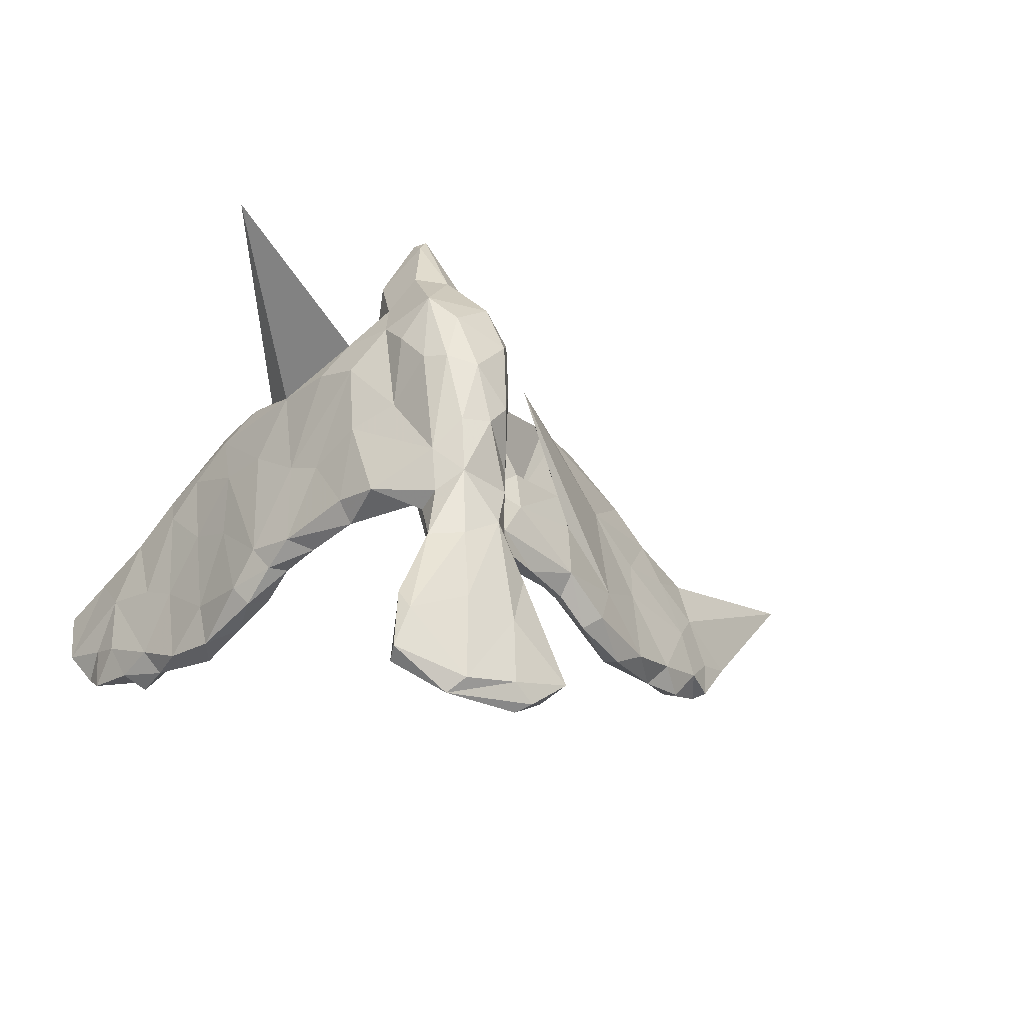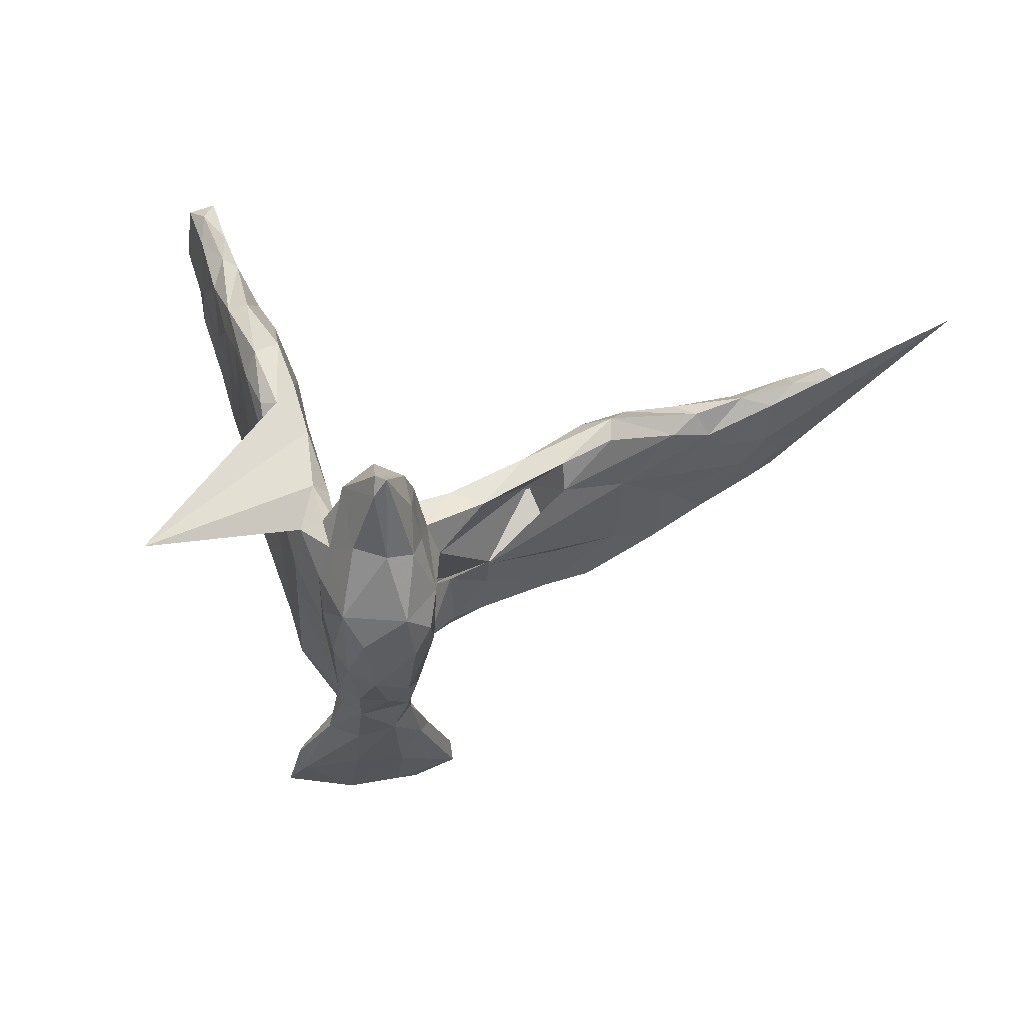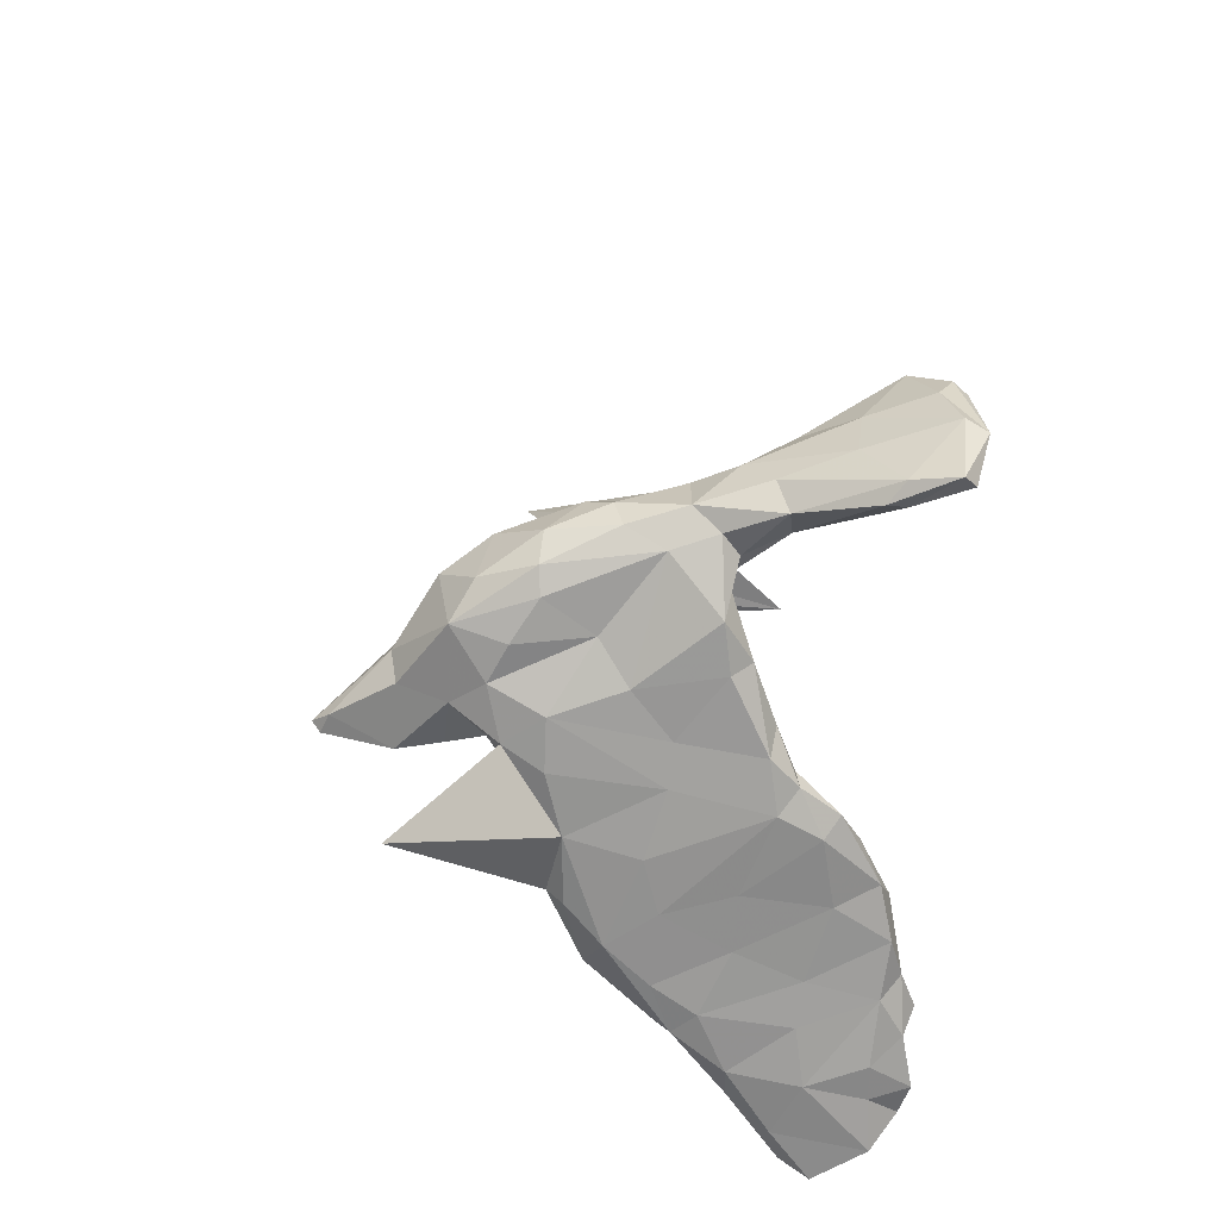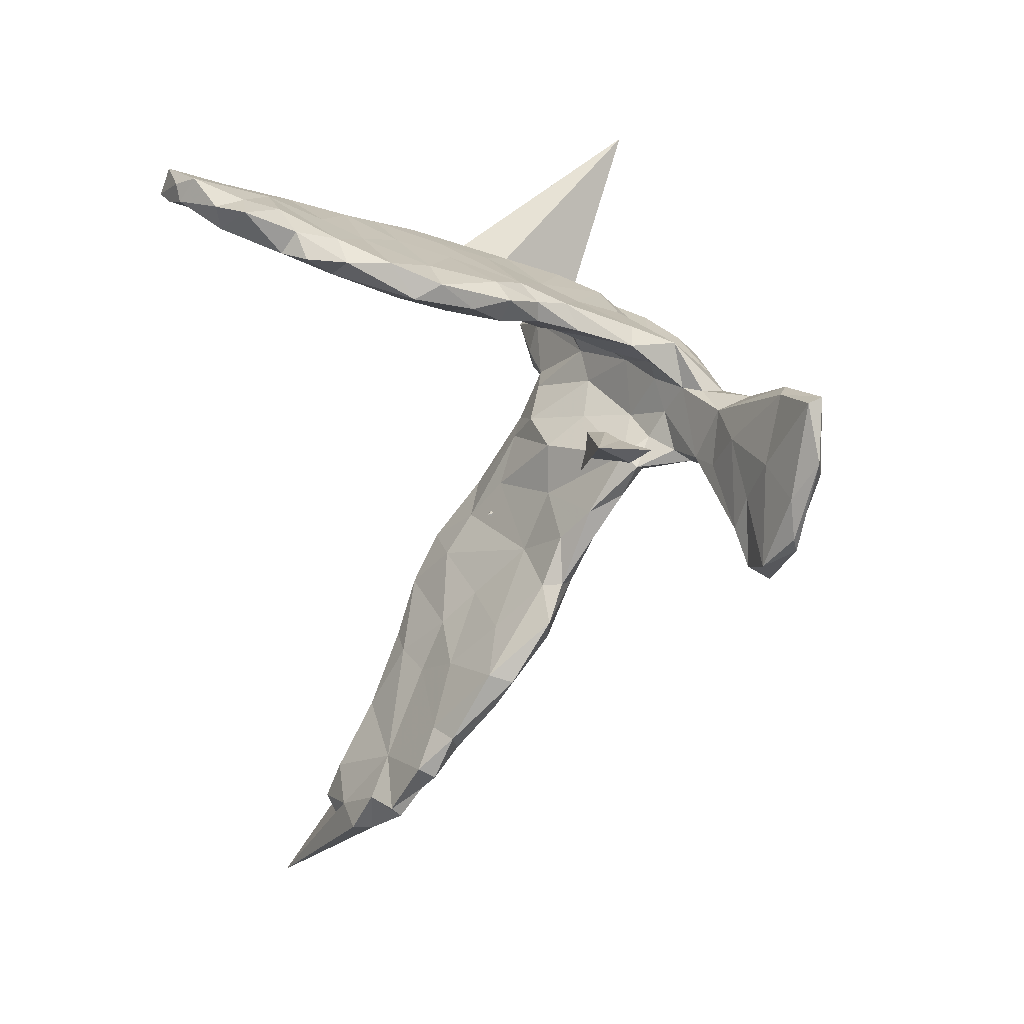
<metadata>
{"format":"obj","ext":"obj","renderer":"f3d","projection":"perspective","resolution":1024,"background":"white","views":[{"elev":-17.2,"azim":163.0,"up":"+Z"},{"elev":78.2,"azim":-169.6,"up":"+Z"},{"elev":47.1,"azim":77.2,"up":"+Y"},{"elev":-64.7,"azim":94.8,"up":"+Z"}]}
</metadata>
<code>
v 0.5967 -0.4985 -0.1897
v 0.5817 -0.5357 -0.1628
v 0.5919 -0.5558 -0.09801
v 0.527 -0.3899 -0.09642
v 0.5336 -0.3597 -0.1995
v 0.5537 -0.4185 -0.1947
v 0.5604 -0.4599 -0.2444
v 0.5419 -0.4767 -0.04256
v 0.4806 -0.2637 -0.2247
v 0.5529 -0.5394 -0.05656
v 0.5092 -0.3283 -0.2583
v 0.4768 -0.3008 -0.09451
v 0.5524 -0.4084 -0.2648
v 0.4852 -0.3709 0.01746
v 0.5567 -0.53 -0.1844
v 0.4421 -0.2322 -0.1133
v 0.5461 -0.5782 -0.09342
v 0.4753 -0.357 -0.2639
v 0.4383 -0.1761 -0.2493
v 0.5176 -0.4582 -0.2347
v 0.437 -0.2753 0.05191
v 0.3993 -0.116 -0.165
v 0.4691 -0.3129 -0.2879
v 0.4003 -0.1797 -0.00964
v 0.3994 -0.2287 0.1173
v 0.4509 -0.248 -0.2672
v 0.3555 -0.1135 0.09509
v 0.3655 -0.088 -0.02455
v 0.3565 -0.001768 -0.1547
v 0.482 -0.4344 0.01505
v 0.5439 -0.557 -0.1361
v 0.3894 -0.0931 -0.2407
v 0.5015 -0.5029 -0.05737
v 0.3569 -0.1635 0.1812
v 0.3288 0.03753 -0.08968
v 0.4513 -0.4273 0.001277
v 0.374 -0.1408 -0.2621
v 0.3143 -0.02783 0.1096
v 0.4341 -0.3111 0.09334
v 0.3043 0.06621 -0.1297
v 0.4881 -0.4593 -0.09067
v 0.4211 -0.3191 -0.1147
v 0.4262 -0.2783 -0.248
v 0.3965 -0.3226 0.1121
v 0.1829 0.5363 -0.3753
v 0.3096 -0.1038 0.2315
v 0.3452 -0.2063 0.2098
v 0.3321 0.01964 -0.1883
v 0.1636 0.4736 -0.3049
v 0.2701 0.07263 0.063
v 0.3684 -0.1726 -0.2308
v 0.3702 -0.1966 -0.1692
v 0.2709 0.006456 0.2233
v 0.3862 -0.3455 0.03087
v 0.1632 0.485 -0.2707
v 0.2245 0.1039 0.2383
v 0.3334 -0.04466 -0.2208
v 0.1817 0.5106 -0.3958
v 0.236 0.1373 0.04721
v 0.2817 0.1163 -0.0877
v 0.3048 -0.2293 0.2088
v 0.2113 0.2324 -0.04239
v 0.1856 0.1818 0.2263
v 0.3279 -0.0947 -0.2018
v 0.2901 -0.000751 -0.1736
v 0.277 -0.1056 0.2511
v 0.2887 -0.06045 -0.03757
v 0.269 0.06395 -0.1317
v 0.2359 0.1353 -0.1093
v 0.1787 0.1324 0.2942
v 0.1895 0.2293 -0.08336
v 0.2623 0.03168 -0.0966
v 0.1872 0.2132 0.1013
v 0.334 -0.2878 0.1017
v 0.3476 -0.2266 -0.0179
v 0.2591 -0.03676 0.01581
v 0.4111 0.2469 0.5009
v 0.1276 0.2114 0.3024
v 0.09047 0.5206 -0.4441
v 0.2636 -0.181 0.1304
v 0.112 0.2695 0.2641
v 0.1723 0.3085 -0.04099
v 0.124 0.2684 0.1354
v 0.1446 0.2605 -0.05483
v 0.2323 0.09732 -0.09171
v 0.2558 -0.1506 0.217
v 0.07766 0.3914 -0.05941
v 0.1731 0.1861 -0.0599
v 0.1012 0.434 -0.152
v 0.1619 0.1962 0.01989
v 0.1868 0.09551 0.03589
v 0.1757 0.04233 0.2708
v 0.08516 0.3286 0.2109
v 0.1515 0.5165 -0.3039
v 0.08297 0.375 -0.1627
v 0.2121 -0.06574 0.2318
v 0.1404 0.1111 0.3088
v 0.07981 0.3764 0.02168
v 0.2267 -0.09875 0.142
v 0.09074 0.353 -0.08395
v 0.09095 0.2698 -0.006017
v 0.05089 0.361 0.2053
v 0.1508 0.04026 0.229
v 0.1119 0.1661 0.3582
v 0.1492 0.06158 0.157
v 0.1339 0.119 0.1845
v 0.1662 0.1386 0.08722
v 0.0396 0.4451 -0.1469
v 0.04278 0.482 -0.2674
v 0.1199 0.1033 0.2822
v 0.06292 0.1717 0.4268
v 0.09195 0.3181 -0.06414
v -0.001577 0.3767 0.1865
v 0.06595 0.2845 0.3442
v 0.1017 0.07065 0.4426
v 0.07956 0.1367 0.1954
v 0.05902 0.3909 -0.2413
v 0.1028 0.2208 0.06959
v 0.1105 0.07705 0.3662
v 0.03132 0.3946 0.07605
v 0.05598 0.01647 0.4333
v 0.02214 0.3256 0.294
v 0.05699 0.5255 -0.4169
v 0.03699 0.1469 0.1437
v 0.03794 0.06145 0.5445
v 0.08754 0.05261 0.3565
v 0.03233 0.4135 -0.02483
v 0.03415 0.09446 0.5285
v 0.001421 0.1774 0.4229
v 0.02524 0.4723 -0.4388
v -0.02932 0.4154 -0.115
v 0.006017 0.0532 0.2842
v 0.0162 0.06681 0.5536
v 0.03855 0.2832 -0.0434
v -0.06933 0.4778 -0.4448
v -0.02234 0.3882 0.0779
v -0.00462 0.04733 0.2387
v -0.01836 0.03707 0.3829
v 0.02781 0.03308 0.3494
v -0.0536 0.3712 -0.0451
v -0.00679 0.2507 -0.04945
v 0.05522 0.439 -0.3537
v -0.006622 0.133 0.07263
v -0.05932 0.3614 0.1136
v -0.09205 0.2657 0.1843
v 0.009607 0.2207 0.02175
v -0.02643 0.08294 0.4443
v -0.04194 0.1579 0.3961
v -0.06957 0.3142 0.2492
v -0.00296 0.03106 0.4457
v -0.0528 0.3677 -0.1183
v -0.02083 0.2951 -0.08901
v -0.02841 0.1996 -0.07692
v -0.04704 0.08146 0.2906
v -0.04889 0.2699 0.3375
v -0.01139 0.3305 -0.1522
v -0.04581 0.3254 -0.08824
v -0.06638 0.3317 0.000591
v -0.04856 0.1227 0.3717
v -0.07726 0.4048 -0.2137
v -0.08861 0.2638 0.2722
v -0.08734 0.382 -0.2394
v -0.04366 0.4594 -0.2983
v -0.0368 0.4923 -0.4118
v -0.004878 0.3574 -0.2052
v 0.03073 0.1553 -0.1711
v -0.08667 0.1962 0.2964
v -0.04094 0.4727 -0.4593
v -0.04583 0.2241 -0.09825
v -0.01884 0.4062 -0.3257
v -0.07924 0.3833 -0.3198
v -0.0687 0.2339 -0.05637
v -0.1015 0.4206 -0.4308
v -0.07601 0.118 0.2327
v -0.07278 0.005265 0.244
v -0.03767 0.02841 0.1535
v -0.1032 0.1931 -0.09249
v -0.1104 0.1864 -0.05593
v -0.1431 0.4343 -0.3988
v -0.132 0.4004 -0.3679
v -0.05182 0.05967 0.04826
v -0.1342 0.05336 0.009419
v -0.08754 -0.006914 0.1896
v -0.0929 0.1308 0.04326
v -0.1623 0.1157 0.01414
v -0.2095 -0.0698 0.09119
v -0.1549 -0.04076 0.1178
v -0.162 0.0904 0.08578
v -0.1786 0.1316 -0.1149
v -0.2262 -0.106 0.1328
v -0.1402 0.01467 0.2529
v -0.2689 0.01629 0.07544
v -0.1817 0.07178 -0.09354
v -0.1256 0.1299 -0.1069
v -0.2365 -0.001264 -0.01951
v -0.2842 0.03169 0.009353
v -0.1983 -0.08998 0.2233
v -0.2729 0.0838 -0.09753
v -0.2914 -0.1832 0.1854
v -0.2561 0.06816 -0.1408
v -0.2579 0.03122 -0.135
v -0.2822 -0.04705 0.2109
v -0.2933 -0.1604 0.1053
v -0.3097 0.03898 -0.191
v -0.2711 -0.08767 0.2472
v -0.3518 0.03228 -0.1665
v -0.1673 0.1235 0.2406
v -0.3511 -0.1536 0.2239
v -0.3387 -0.06484 -0.1346
v -0.3286 -0.1055 -0.008039
v -0.3891 -0.1747 -0.005889
v -0.368 -0.2348 0.1412
v -0.3913 -0.03868 -0.09665
v -0.3897 -0.107 0.08612
v -0.4067 -0.03817 -0.234
v -0.4229 -0.1601 -0.1139
v -0.4701 -0.07712 -0.2094
v -0.3936 -0.08113 -0.2245
v -0.4694 -0.2084 0.1331
v -0.3451 -0.196 0.224
v -0.4705 -0.2222 -0.04514
v -0.4785 -0.1411 -0.0686
v -0.5059 -0.2641 0.1093
v -0.4604 -0.2754 0.09133
v -0.4643 -0.2624 0.0289
v -0.5116 -0.1987 -0.2003
v -0.5152 -0.1616 -0.2433
v -0.4841 -0.1629 -0.000477
v -0.5567 -0.1577 -0.2059
v -0.5381 -0.238 0.06522
v -0.5804 -0.2445 -0.007014
v -0.5733 -0.3374 0.01617
v -0.5912 -0.2024 -0.253
v -0.5749 -0.2322 -0.2465
v -0.6216 -0.2374 -0.1141
v -0.6451 -0.2348 -0.2014
v -0.59 -0.3275 0.05113
v -0.6089 -0.3008 -0.1321
v -0.6943 -0.2946 -0.1647
v -0.6593 -0.2876 -0.0735
v -0.6642 -0.2938 -0.2377
v -0.6698 -0.3371 -0.1828
v -0.6539 -0.3336 0.01271
v -0.6876 -0.2793 -0.2284
v -0.7544 -0.3466 -0.1605
v -0.7377 -0.3811 -0.1795
v -0.677 -0.4104 -0.04225
v -0.6913 -0.393 -0.006195
v -0.7479 -0.445 -0.03945
v -0.9702 -0.5631 0.03514
v -0.7216 -0.4025 -0.116
v -0.781 -0.4297 -0.05353
f 155 114 122
f 102 122 114
f 149 155 122
f 129 114 155
f 61 74 44
f 54 44 74
f 47 61 44
f 80 74 61
f 86 80 61
f 66 86 61
f 99 80 86
f 199 197 220
f 205 220 197
f 212 199 220
f 190 197 199
f 104 78 114
f 81 114 78
f 111 104 114
f 70 78 104
f 111 114 129
f 148 129 155
f 167 148 155
f 161 167 155
f 159 148 167
f 149 161 155
f 145 167 161
f 66 61 47
f 39 47 44
f 66 47 46
f 34 46 47
f 53 66 46
f 96 86 66
f 77 96 66
f 99 86 96
f 223 212 220
f 203 199 212
f 191 205 197
f 208 220 205
f 219 220 208
f 202 208 205
f 110 119 126
f 121 126 119
f 116 110 126
f 97 119 110
f 138 139 121
f 126 121 139
f 150 138 121
f 154 139 138
f 159 154 138
f 132 139 154
f 175 132 154
f 126 139 132
f 119 104 115
f 111 115 104
f 121 119 115
f 97 104 119
f 128 115 111
f 138 147 159
f 148 159 147
f 150 147 138
f 167 154 159
f 128 111 129
f 133 148 147
f 133 129 148
f 125 121 115
f 125 150 121
f 125 115 128
f 133 147 150
f 133 128 129
f 125 128 133
f 133 150 125
f 32 29 22
f 28 22 29
f 19 32 22
f 48 29 32
f 16 19 22
f 37 32 19
f 51 37 43
f 26 43 37
f 52 51 43
f 64 37 51
f 9 19 16
f 24 16 22
f 12 9 16
f 26 19 9
f 19 26 37
f 23 43 26
f 11 23 26
f 18 43 23
f 11 26 9
f 11 18 23
f 42 43 18
f 5 11 9
f 13 18 11
f 158 140 157
f 151 157 140
f 172 158 157
f 136 140 158
f 131 151 140
f 156 157 151
f 127 131 140
f 160 151 131
f 100 89 87
f 127 87 89
f 82 100 87
f 95 89 100
f 172 157 169
f 152 169 157
f 177 172 169
f 156 152 157
f 141 169 152
f 134 141 152
f 153 169 141
f 134 152 156
f 112 134 156
f 95 112 156
f 101 134 112
f 100 112 95
f 165 95 156
f 98 82 87
f 112 100 82
f 71 112 82
f 215 204 218
f 201 218 204
f 227 215 218
f 206 204 215
f 198 204 206
f 217 206 215
f 227 217 215
f 229 217 227
f 226 227 218
f 65 48 57
f 32 57 48
f 64 65 57
f 68 48 65
f 57 32 37
f 131 127 108
f 89 108 127
f 109 131 108
f 98 87 127
f 204 198 200
f 189 200 198
f 201 204 200
f 193 201 200
f 194 193 200
f 195 201 193
f 182 193 194
f 189 194 200
f 85 88 71
f 84 71 88
f 69 85 71
f 91 88 85
f 60 69 71
f 68 85 69
f 40 69 60
f 62 60 71
f 59 60 62
f 82 62 71
f 229 222 217
f 213 217 222
f 235 222 229
f 216 218 209
f 201 209 218
f 210 216 209
f 226 218 216
f 195 209 201
f 85 68 72
f 65 72 68
f 67 85 72
f 40 68 69
f 35 40 60
f 244 236 241
f 234 241 236
f 242 244 241
f 239 236 244
f 233 234 236
f 238 241 234
f 227 234 233
f 229 233 236
f 227 233 229
f 235 229 236
f 226 234 227
f 238 234 226
f 48 68 40
f 7 1 15
f 2 15 1
f 20 7 15
f 6 1 7
f 50 35 60
f 29 40 35
f 67 72 65
f 64 67 65
f 75 67 64
f 29 48 40
f 28 29 35
f 27 28 35
f 37 64 57
f 52 64 51
f 75 64 52
f 49 117 142
f 170 142 117
f 58 49 142
f 95 117 49
f 183 176 175
f 137 175 176
f 197 183 175
f 181 176 183
f 186 191 174
f 154 174 191
f 188 186 174
f 205 191 186
f 103 96 92
f 77 92 96
f 110 103 92
f 99 96 103
f 202 219 208
f 223 220 219
f 224 212 223
f 225 212 224
f 237 224 223
f 230 223 219
f 214 230 219
f 237 223 230
f 53 56 70
f 63 70 56
f 77 53 70
f 50 56 53
f 92 77 70
f 66 53 77
f 97 92 70
f 97 110 92
f 106 103 110
f 191 197 175
f 190 183 197
f 186 202 205
f 214 219 202
f 104 97 70
f 106 110 116
f 132 116 126
f 137 116 132
f 124 116 137
f 175 137 132
f 191 175 154
f 192 202 186
f 63 78 70
f 174 154 167
f 166 174 167
f 83 81 78
f 93 114 81
f 180 170 171
f 117 171 170
f 162 180 171
f 173 170 180
f 179 163 164
f 123 164 163
f 135 179 164
f 160 163 179
f 109 123 163
f 79 164 123
f 94 123 109
f 131 109 163
f 94 55 45
f 49 45 55
f 123 94 45
f 89 55 94
f 95 49 55
f 58 45 49
f 142 170 173
f 179 173 180
f 130 142 173
f 130 58 142
f 135 173 179
f 162 179 180
f 168 173 135
f 79 135 164
f 79 168 135
f 130 173 168
f 130 168 79
f 58 130 79
f 45 79 123
f 108 94 109
f 58 79 45
f 232 238 225
f 221 225 238
f 224 232 225
f 247 238 232
f 251 249 252
f 248 252 249
f 250 251 252
f 247 249 251
f 243 250 252
f 246 251 250
f 248 249 247
f 238 247 251
f 76 75 80
f 74 80 75
f 99 76 80
f 67 75 76
f 28 27 24
f 25 24 27
f 22 28 24
f 75 42 54
f 41 54 42
f 74 75 54
f 52 42 75
f 24 21 16
f 12 16 21
f 25 21 24
f 20 41 42
f 36 54 41
f 14 4 12
f 9 12 4
f 21 14 12
f 8 4 14
f 1 4 8
f 30 8 14
f 31 33 41
f 36 41 33
f 15 31 41
f 17 33 31
f 2 31 15
f 20 15 41
f 6 4 1
f 3 1 8
f 2 1 3
f 10 3 8
f 17 2 3
f 31 2 17
f 145 149 144
f 113 144 149
f 158 145 144
f 161 149 145
f 122 113 149
f 136 144 113
f 211 225 221
f 226 221 238
f 120 136 113
f 158 144 136
f 213 206 217
f 146 153 141
f 194 169 153
f 194 177 169
f 178 172 177
f 90 84 88
f 112 71 84
f 213 198 206
f 214 213 222
f 73 62 82
f 91 90 88
f 118 84 90
f 101 112 84
f 134 146 141
f 143 153 146
f 182 194 153
f 189 177 194
f 181 182 153
f 178 177 189
f 195 193 182
f 198 178 189
f 185 178 198
f 73 82 98
f 118 101 84
f 146 101 118
f 146 134 101
f 166 158 172
f 184 172 178
f 120 98 127
f 102 98 120
f 136 120 127
f 140 136 127
f 7 13 6
f 5 6 13
f 20 13 7
f 18 13 20
f 4 6 5
f 11 5 13
f 94 108 89
f 162 151 160
f 179 162 160
f 156 151 162
f 171 156 162
f 163 160 131
f 55 89 95
f 171 165 156
f 117 95 165
f 117 165 171
f 195 210 209
f 211 216 210
f 76 91 85
f 59 50 60
f 63 50 59
f 73 59 62
f 38 35 50
f 245 244 242
f 246 245 242
f 239 244 245
f 240 239 245
f 235 236 239
f 240 235 239
f 216 221 226
f 76 85 67
f 251 246 242
f 250 245 246
f 238 242 241
f 251 242 238
f 43 42 52
f 20 42 18
f 4 5 9
f 250 240 245
f 54 36 44
f 39 44 36
f 53 34 38
f 27 38 34
f 50 53 38
f 46 34 53
f 188 192 186
f 207 202 192
f 196 207 192
f 214 202 207
f 213 214 207
f 83 78 63
f 73 83 63
f 83 93 81
f 102 114 93
f 98 102 93
f 113 122 102
f 39 36 30
f 33 30 36
f 14 39 30
f 39 25 34
f 27 34 25
f 47 39 34
f 21 25 39
f 190 199 203
f 211 203 212
f 231 235 240
f 99 91 76
f 27 35 38
f 211 221 216
f 124 137 176
f 143 124 176
f 118 116 124
f 118 106 116
f 50 63 56
f 228 230 214
f 187 183 190
f 195 187 190
f 181 183 187
f 103 106 105
f 107 105 106
f 99 103 105
f 243 230 231
f 228 231 230
f 240 243 231
f 237 230 243
f 211 212 225
f 210 203 211
f 195 190 203
f 91 99 105
f 248 243 252
f 237 243 248
f 248 247 237
f 232 237 247
f 224 237 232
f 182 181 187
f 243 240 250
f 73 63 59
f 118 107 106
f 90 107 118
f 107 91 105
f 210 195 203
f 235 231 228
f 222 235 228
f 90 91 107
f 143 176 181
f 195 182 187
f 228 214 222
f 146 118 124
f 146 124 143
f 153 143 181
f 185 192 188
f 98 83 73
f 145 166 167
f 188 174 166
f 184 188 166
f 14 21 39
f 10 8 30
f 10 30 33
f 17 10 33
f 3 10 17
f 120 113 102
f 158 166 145
f 98 93 83
f 184 166 172
f 213 196 198
f 185 198 196
f 207 196 213
f 192 185 196
f 184 178 185
f 188 184 185

</code>
